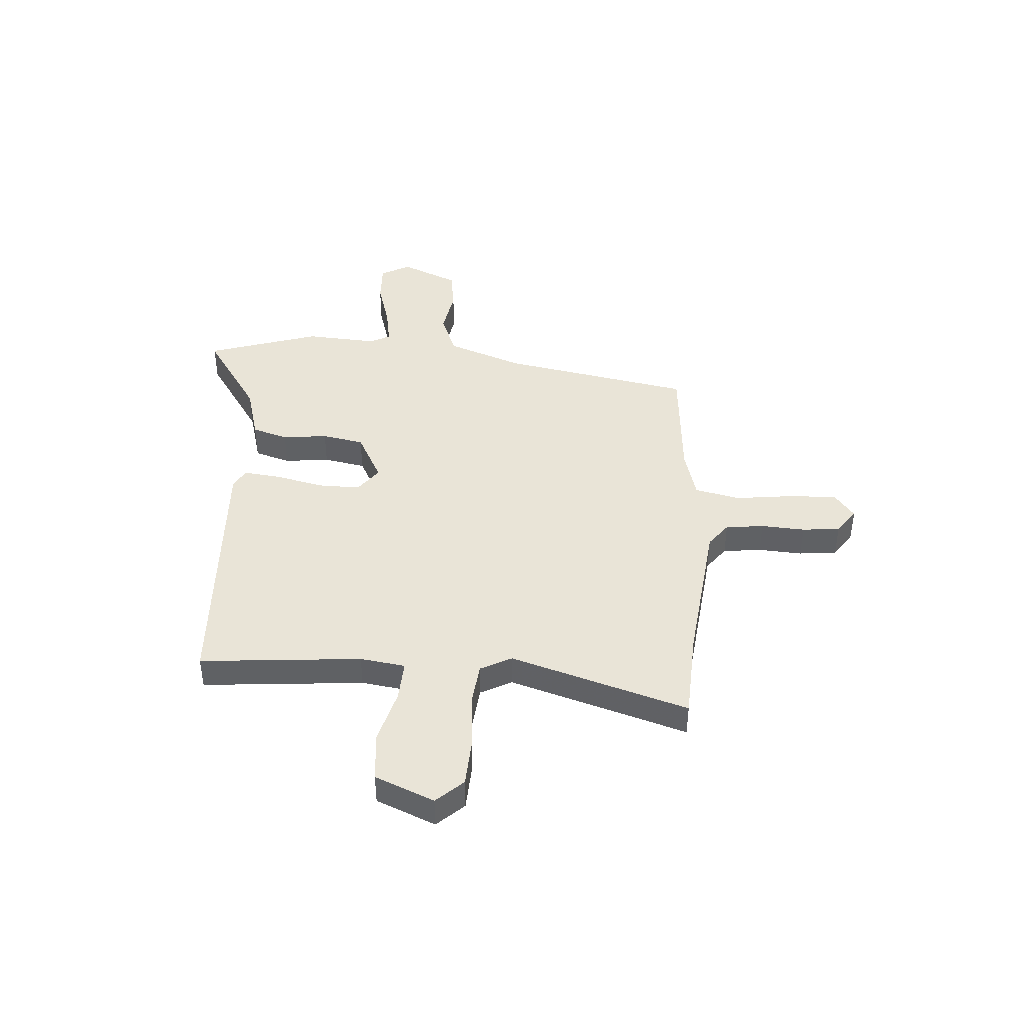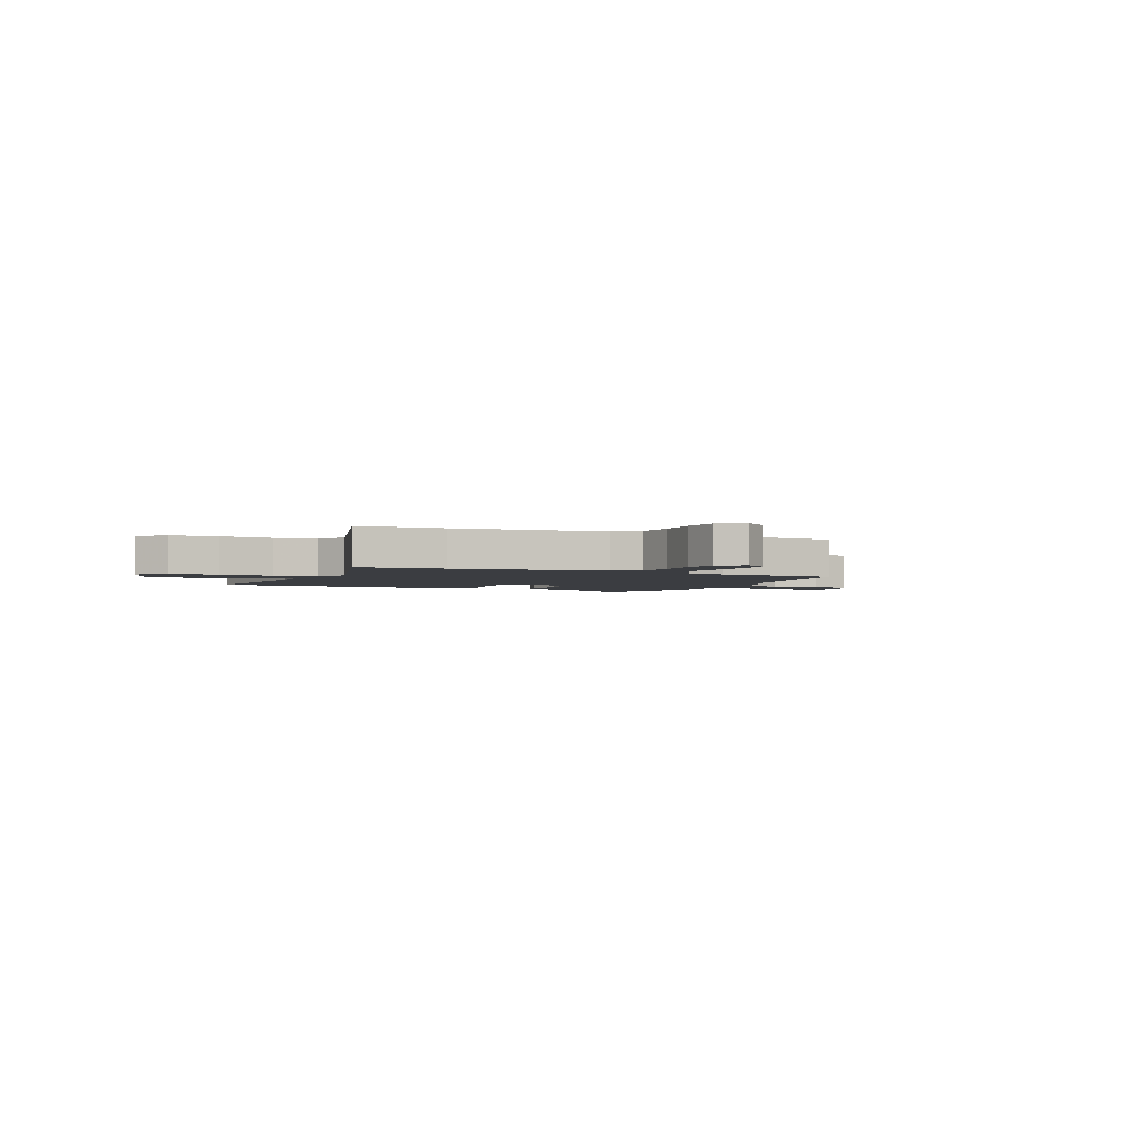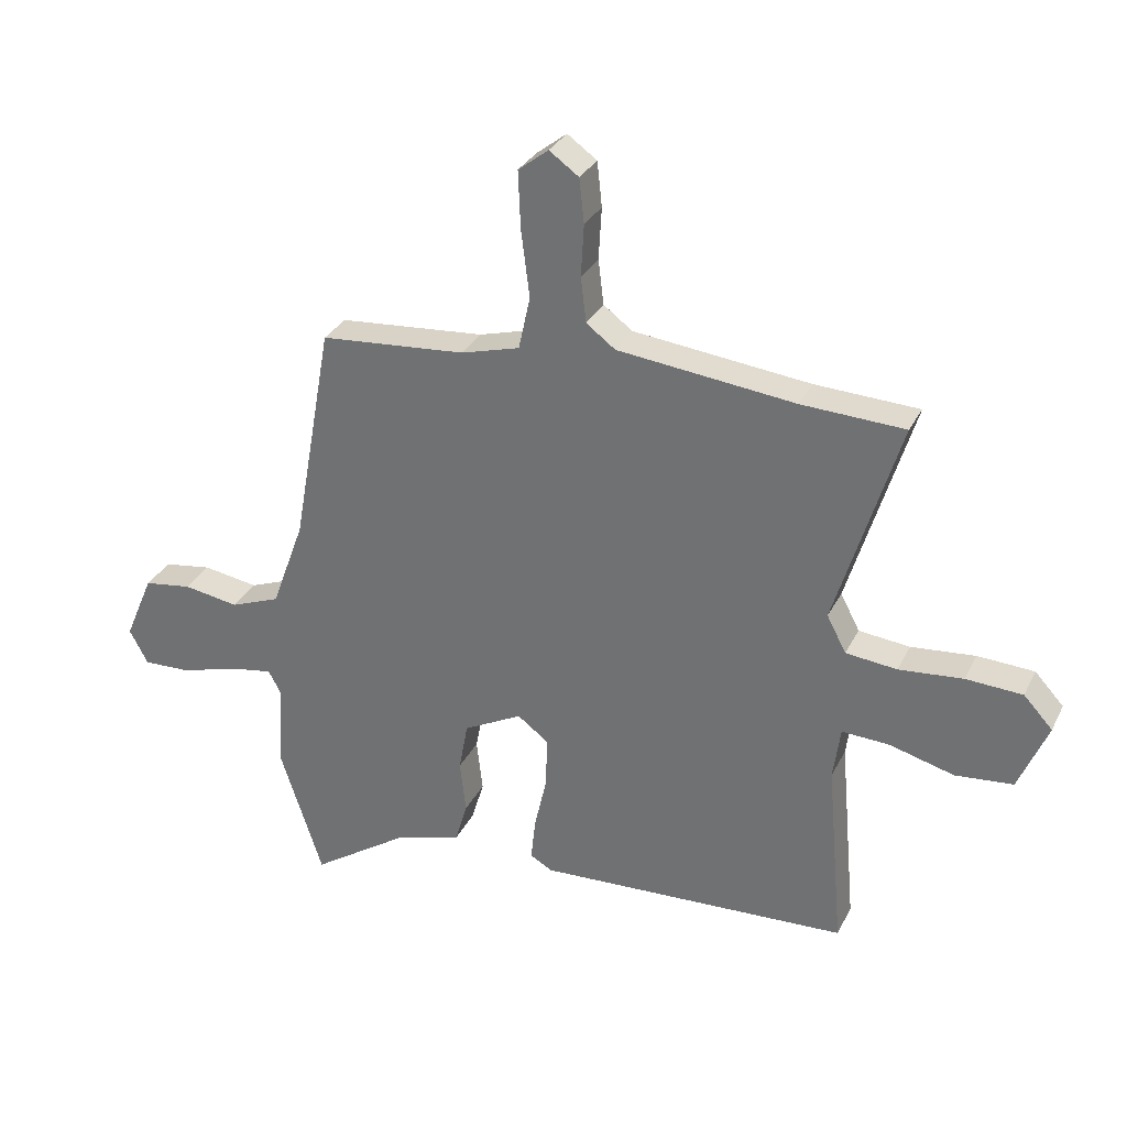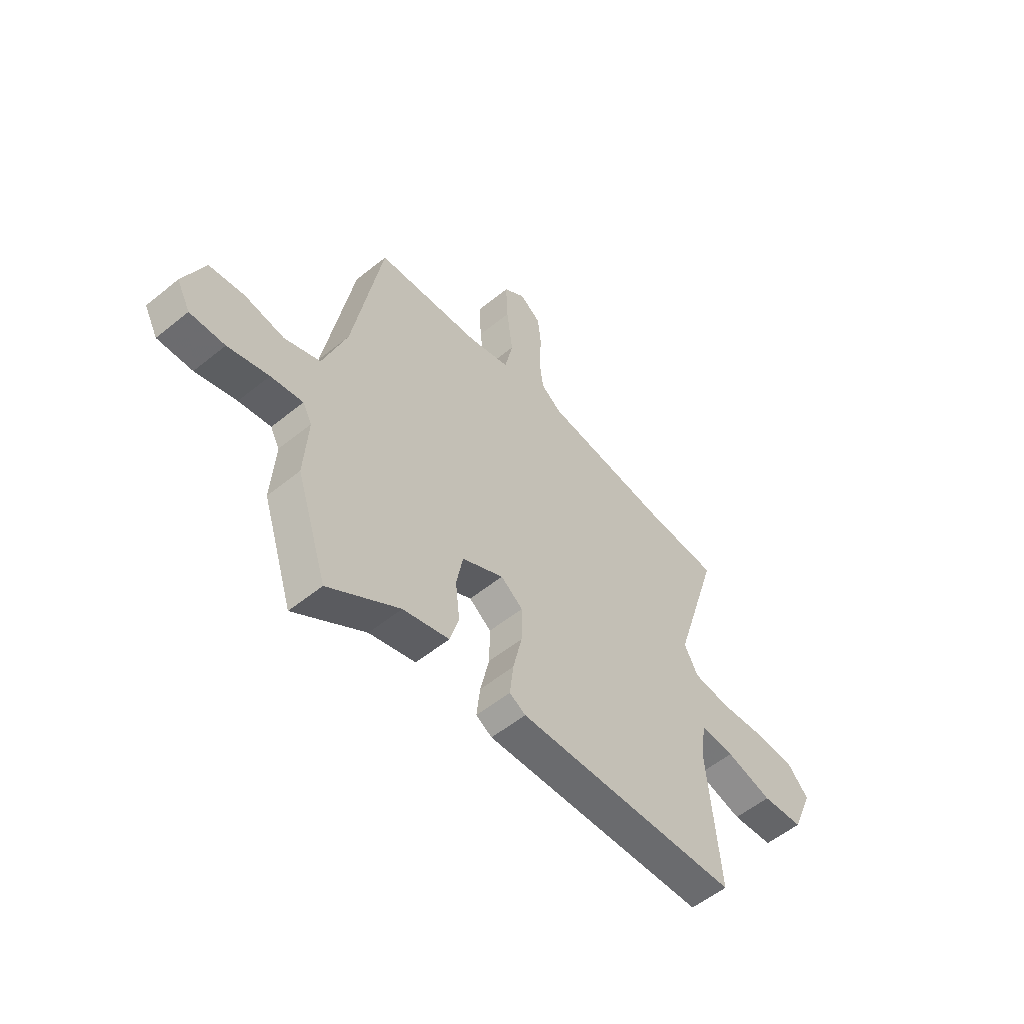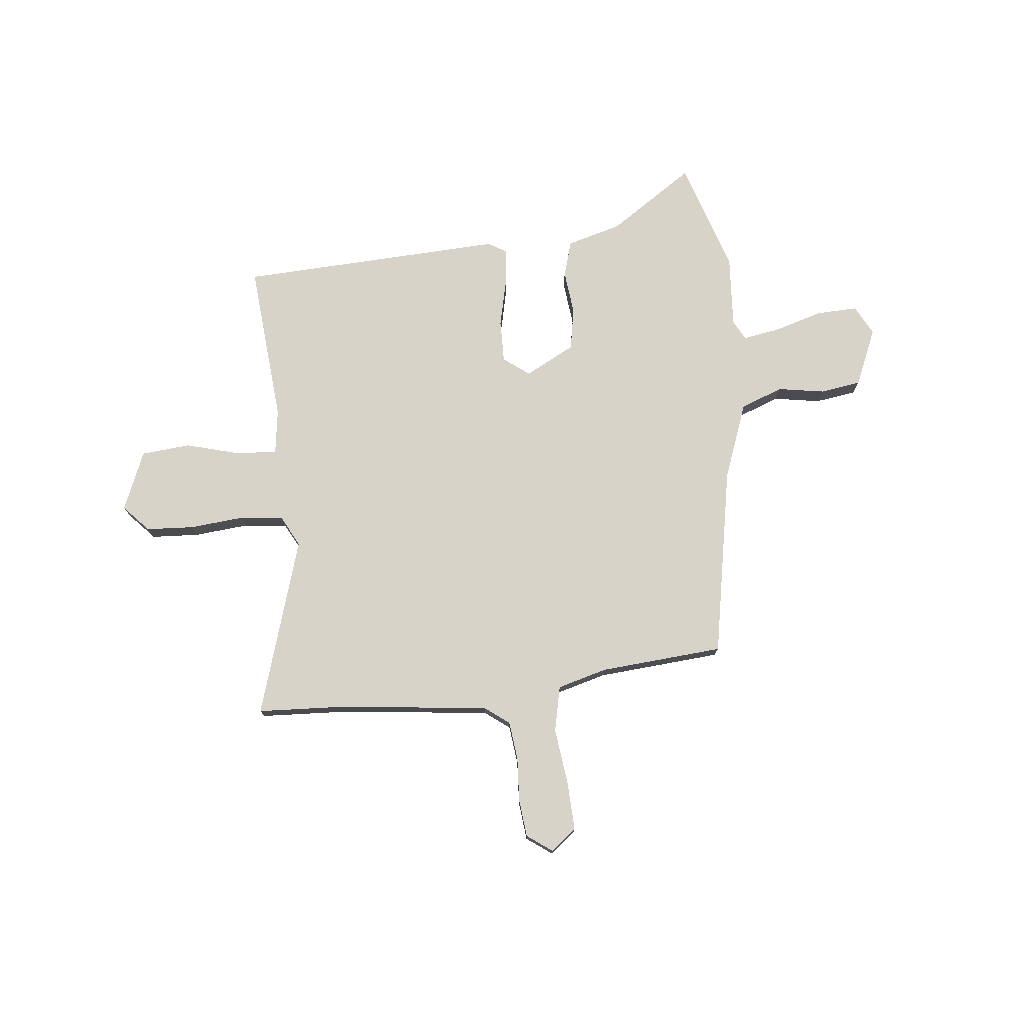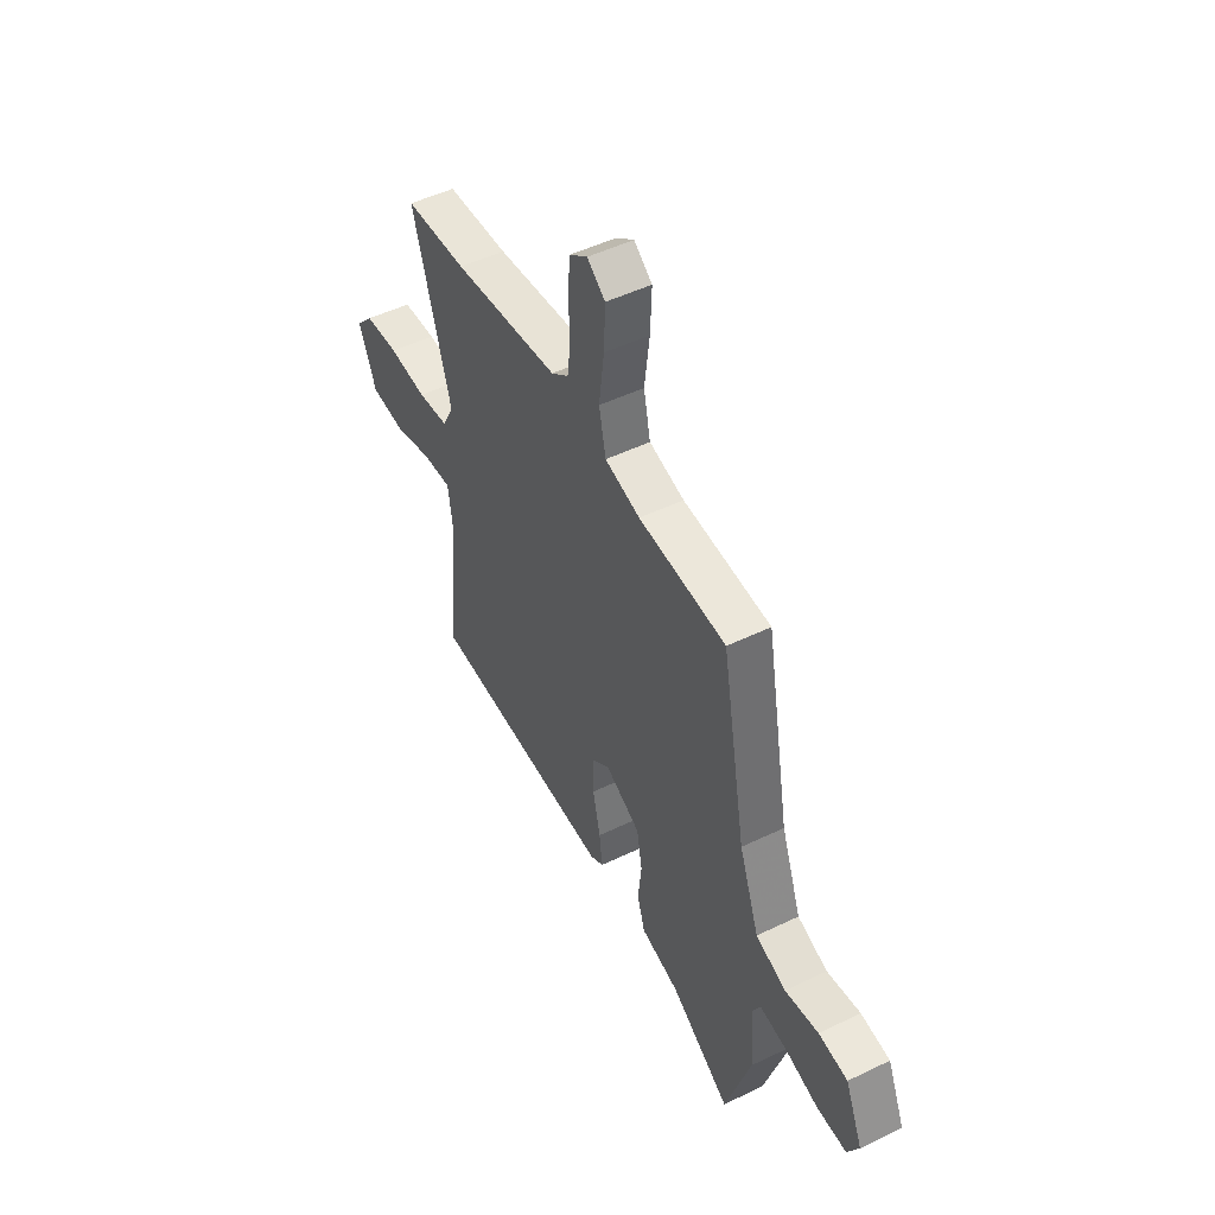
<metadata>
{"format":"obj","ext":"obj","renderer":"f3d","projection":"perspective","resolution":1024,"background":"white","views":[{"elev":43.0,"azim":-85.9,"up":"+Y"},{"elev":-2.5,"azim":-24.6,"up":"+Y"},{"elev":31.1,"azim":-157.1,"up":"+Z"},{"elev":-55.3,"azim":130.5,"up":"+Z"},{"elev":75.9,"azim":-5.8,"up":"+Y"},{"elev":49.1,"azim":61.8,"up":"+Z"}]}
</metadata>
<code>
v -0.508 0.07 -0.463
v -0.48 0.07 -0.148
v -0.492 0.07 -0.06
v -0.571 0.07 -0.064
v -0.678 0.07 -0.093
v -0.774 0.07 -0.084
v -0.822 0.07 0.032
v -0.774 0.07 0.084
v -0.68 0.07 0.089
v -0.574 0.07 0.079
v -0.489 0.07 0.088
v -0.457 0.07 0.149
v -0.563 0.07 0.497
v -0.392 0.07 0.505
v -0.098 0.07 0.538
v -0.05 0.07 0.574
v -0.041 0.07 0.649
v -0.046 0.07 0.735
v -0.038 0.07 0.809
v 0.011 0.07 0.844
v 0.061 0.07 0.805
v 0.057 0.07 0.71
v 0.043 0.07 0.599
v 0.062 0.07 0.51
v 0.159 0.07 0.483
v 0.401 0.07 0.463
v 0.468 0.07 0.092
v 0.523 0.07 -0.058
v 0.606 0.07 -0.09
v 0.698 0.07 -0.075
v 0.778 0.07 -0.087
v 0.826 0.07 -0.199
v 0.795 0.07 -0.257
v 0.715 0.07 -0.254
v 0.621 0.07 -0.226
v 0.547 0.07 -0.213
v 0.526 0.07 -0.252
v 0.535 0.07 -0.393
v 0.464 0.07 -0.612
v 0.299 0.07 -0.501
v 0.192 0.07 -0.471
v 0.171 0.07 -0.401
v 0.181 0.07 -0.313
v 0.166 0.07 -0.231
v 0.069 0.07 -0.18
v 0.018 0.07 -0.218
v 0.019 0.07 -0.301
v 0.04 0.07 -0.394
v 0.048 0.07 -0.467
v 0.011 0.07 -0.488
v -0.508 0 -0.463
v -0.48 0 -0.148
v -0.492 0 -0.06
v -0.571 0 -0.064
v -0.678 0 -0.093
v -0.774 0 -0.084
v -0.822 0 0.032
v -0.774 0 0.084
v -0.68 0 0.089
v -0.574 0 0.079
v -0.489 0 0.088
v -0.457 0 0.149
v -0.563 0 0.497
v -0.392 0 0.505
v -0.098 0 0.538
v -0.05 0 0.574
v -0.041 0 0.649
v -0.046 0 0.735
v -0.038 0 0.809
v 0.011 0 0.844
v 0.061 0 0.805
v 0.057 0 0.71
v 0.043 0 0.599
v 0.062 0 0.51
v 0.159 0 0.483
v 0.401 0 0.463
v 0.468 0 0.092
v 0.523 0 -0.058
v 0.606 0 -0.09
v 0.698 0 -0.075
v 0.778 0 -0.087
v 0.826 0 -0.199
v 0.795 0 -0.257
v 0.715 0 -0.254
v 0.621 0 -0.226
v 0.547 0 -0.213
v 0.526 0 -0.252
v 0.535 0 -0.393
v 0.464 0 -0.612
v 0.299 0 -0.501
v 0.192 0 -0.471
v 0.171 0 -0.401
v 0.181 0 -0.313
v 0.166 0 -0.231
v 0.069 0 -0.18
v 0.018 0 -0.218
v 0.019 0 -0.301
v 0.04 0 -0.394
v 0.048 0 -0.467
v 0.011 0 -0.488
f 50 1 2
f 49 50 2
f 48 49 2
f 47 48 2
f 46 47 2 3
f 45 46 3
f 40 41 42 43
f 40 43 44
f 39 40 44
f 38 39 44
f 37 38 44
f 36 37 44 45
f 33 34 35
f 32 33 35
f 31 32 35
f 30 31 35
f 29 30 35
f 28 29 35 36
f 36 45 3
f 28 36 3
f 27 28 3
f 21 22 23
f 20 21 23
f 19 20 23
f 18 19 23
f 17 18 23
f 16 17 23 24
f 15 16 24
f 14 15 24 25
f 25 26 27
f 14 25 27
f 13 14 27
f 12 13 27
f 8 9 10
f 7 8 10
f 6 7 10
f 5 6 10
f 4 5 10
f 3 4 10 11
f 3 11 12 27
f 52 51 100
f 52 100 99
f 52 99 98
f 52 98 97
f 53 52 97 96
f 53 96 95
f 93 92 91 90
f 94 93 90
f 94 90 89
f 94 89 88
f 94 88 87
f 95 94 87 86
f 85 84 83
f 85 83 82
f 85 82 81
f 85 81 80
f 85 80 79
f 86 85 79 78
f 53 95 86
f 53 86 78
f 53 78 77
f 73 72 71
f 73 71 70
f 73 70 69
f 73 69 68
f 73 68 67
f 74 73 67 66
f 74 66 65
f 75 74 65 64
f 77 76 75
f 77 75 64
f 77 64 63
f 77 63 62
f 60 59 58
f 60 58 57
f 60 57 56
f 60 56 55
f 60 55 54
f 61 60 54 53
f 77 62 61 53
f 1 51 52 2
f 2 52 53 3
f 3 53 54 4
f 4 54 55 5
f 5 55 56 6
f 6 56 57 7
f 7 57 58 8
f 8 58 59 9
f 9 59 60 10
f 10 60 61 11
f 11 61 62 12
f 12 62 63 13
f 13 63 64 14
f 14 64 65 15
f 15 65 66 16
f 16 66 67 17
f 17 67 68 18
f 18 68 69 19
f 19 69 70 20
f 20 70 71 21
f 21 71 72 22
f 22 72 73 23
f 23 73 74 24
f 24 74 75 25
f 25 75 76 26
f 26 76 77 27
f 27 77 78 28
f 28 78 79 29
f 29 79 80 30
f 30 80 81 31
f 31 81 82 32
f 32 82 83 33
f 33 83 84 34
f 34 84 85 35
f 35 85 86 36
f 36 86 87 37
f 37 87 88 38
f 38 88 89 39
f 39 89 90 40
f 40 90 91 41
f 41 91 92 42
f 42 92 93 43
f 43 93 94 44
f 44 94 95 45
f 45 95 96 46
f 46 96 97 47
f 47 97 98 48
f 48 98 99 49
f 49 99 100 50
f 50 100 51 1

</code>
